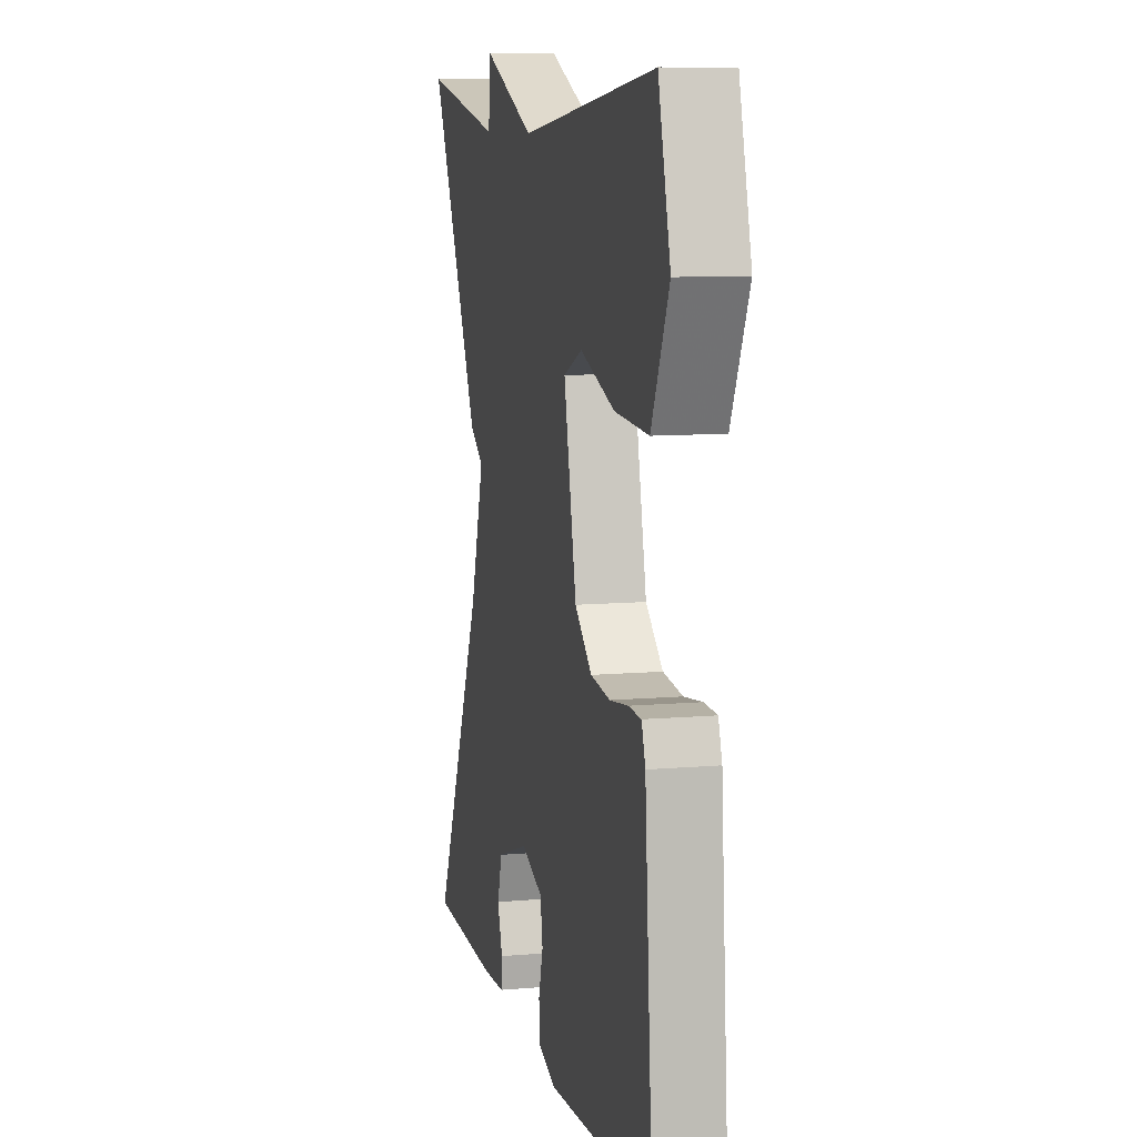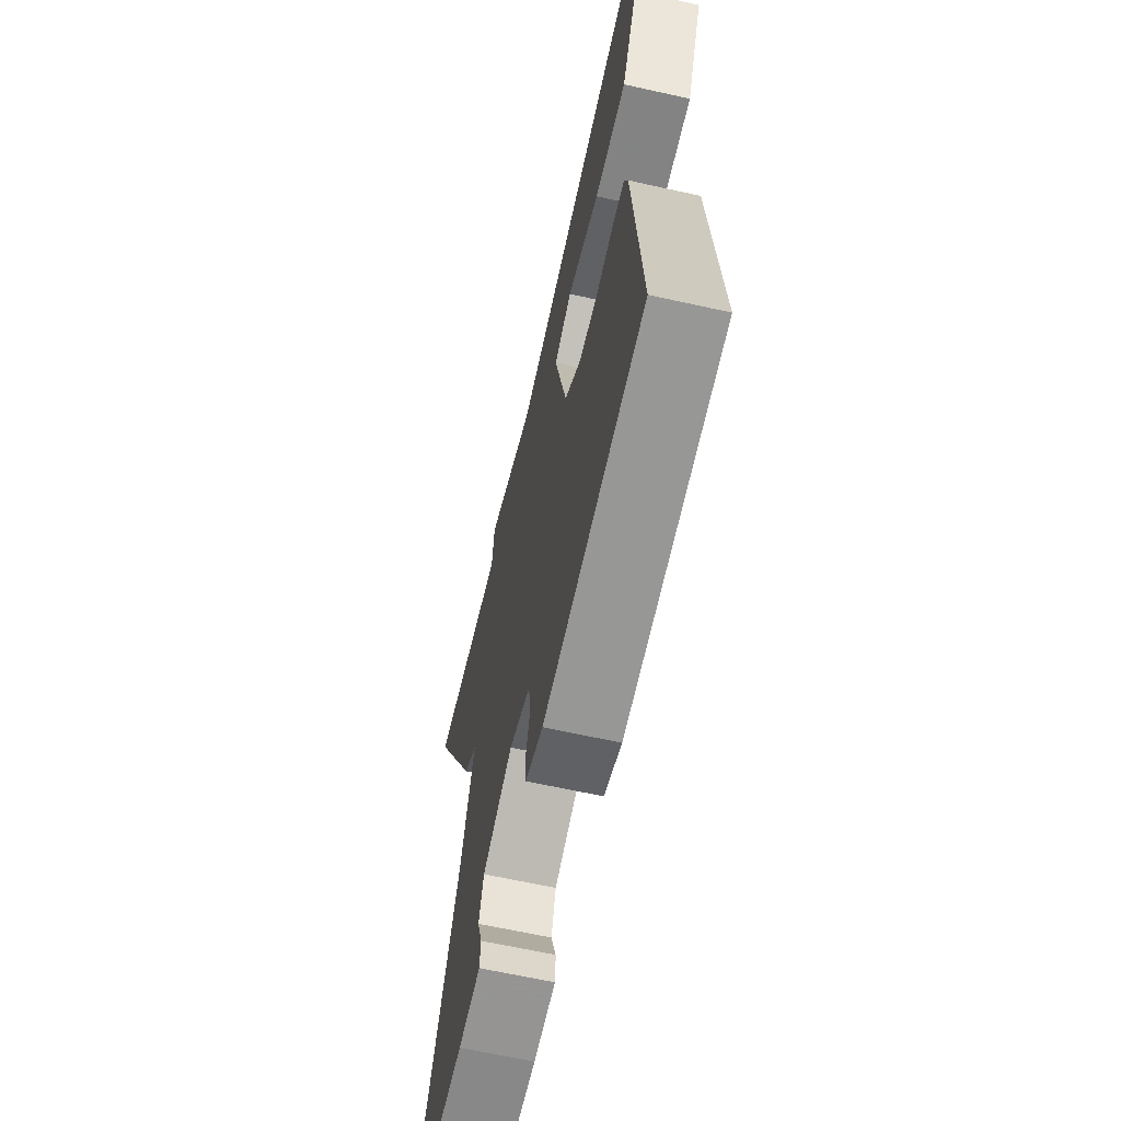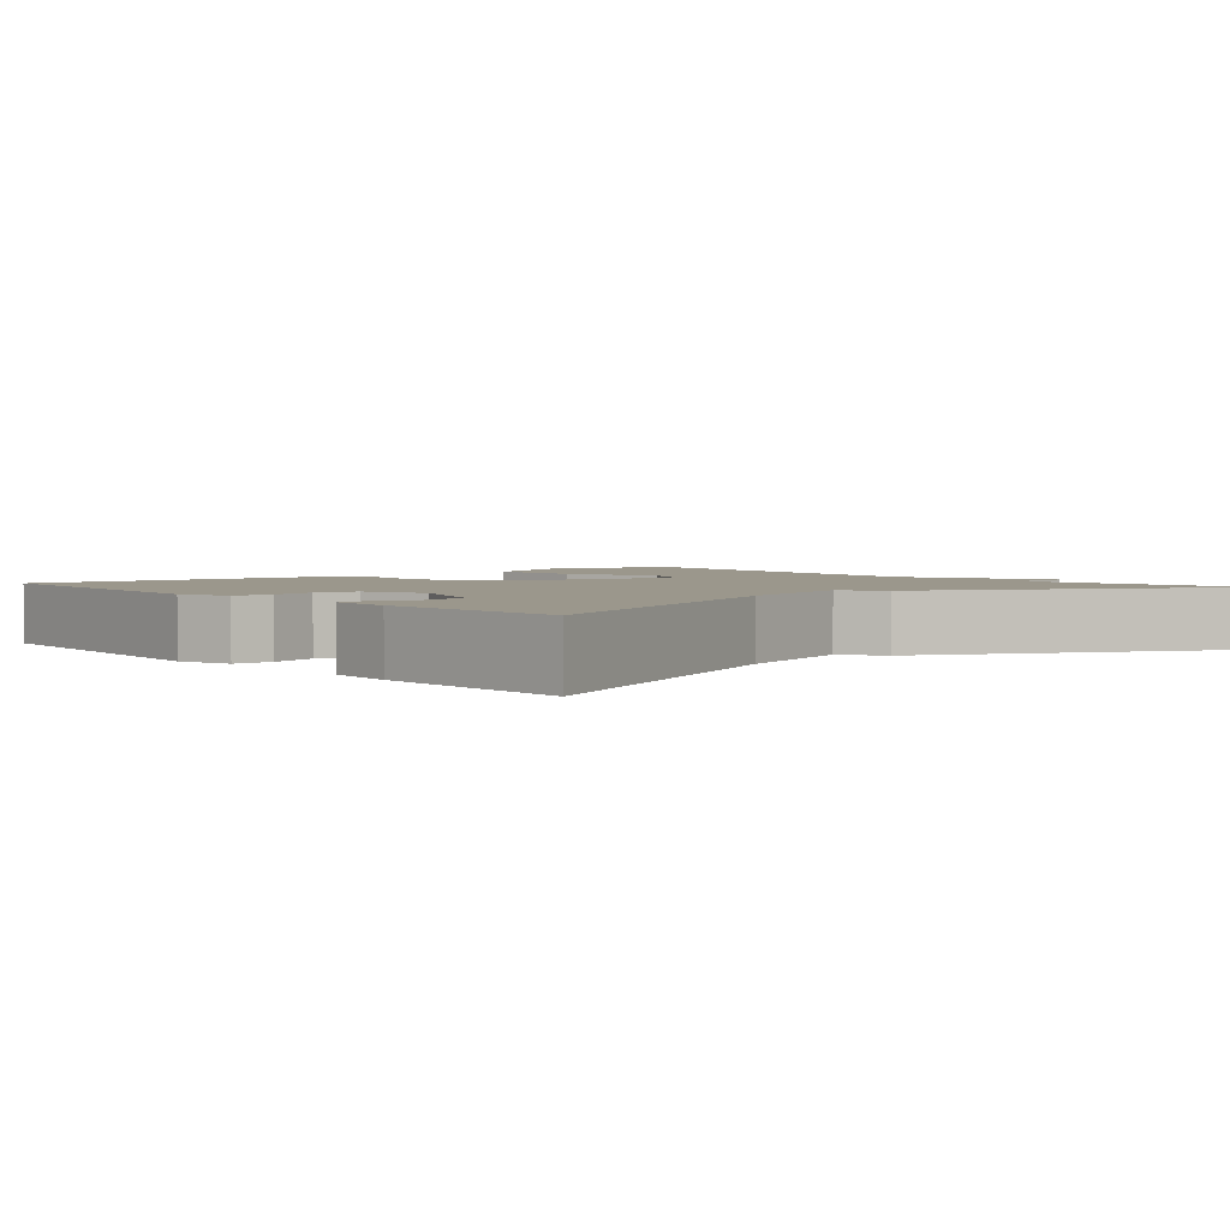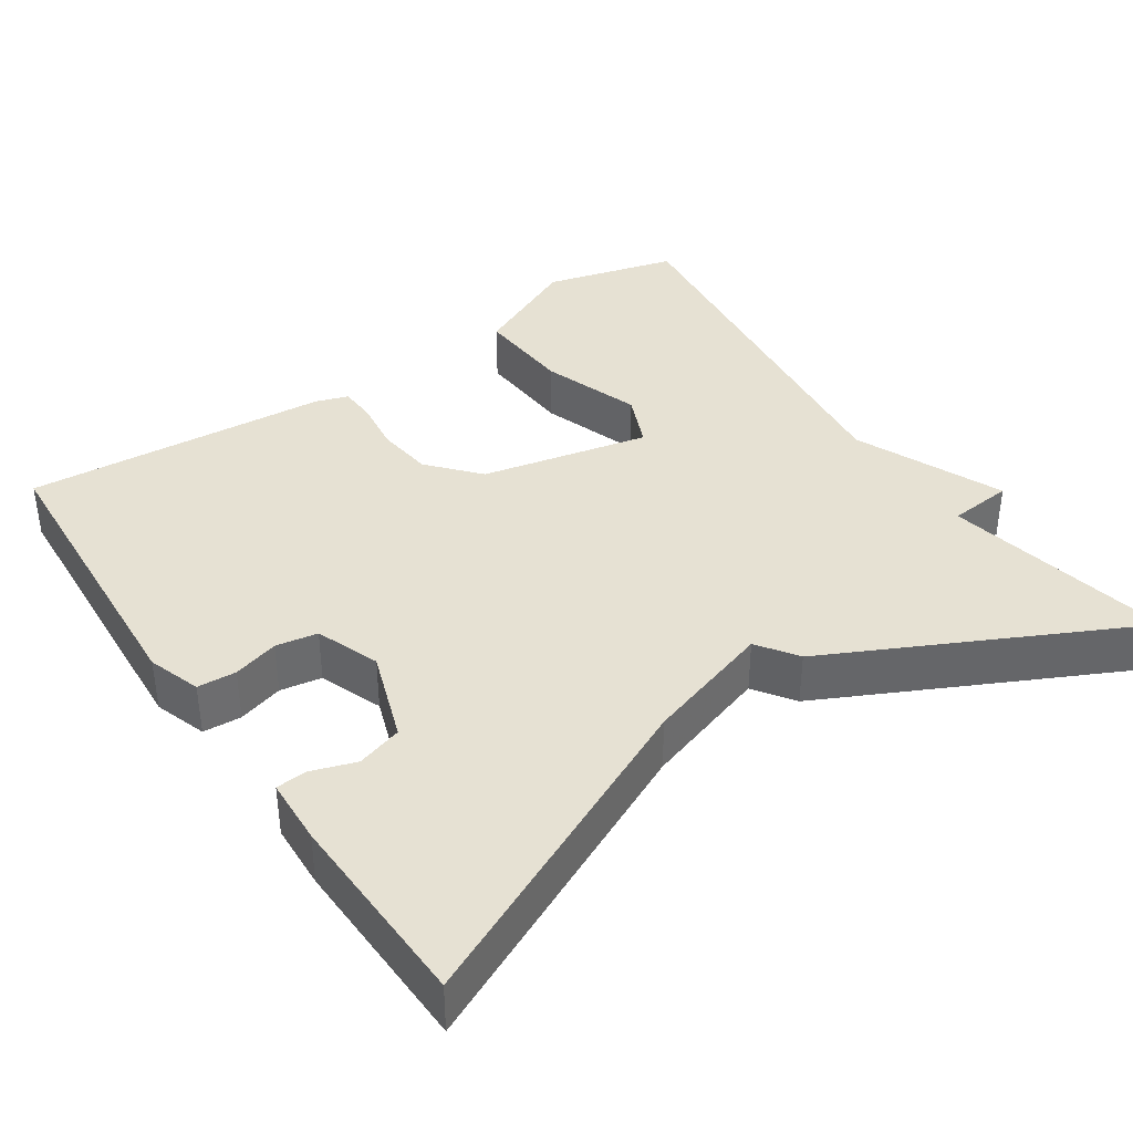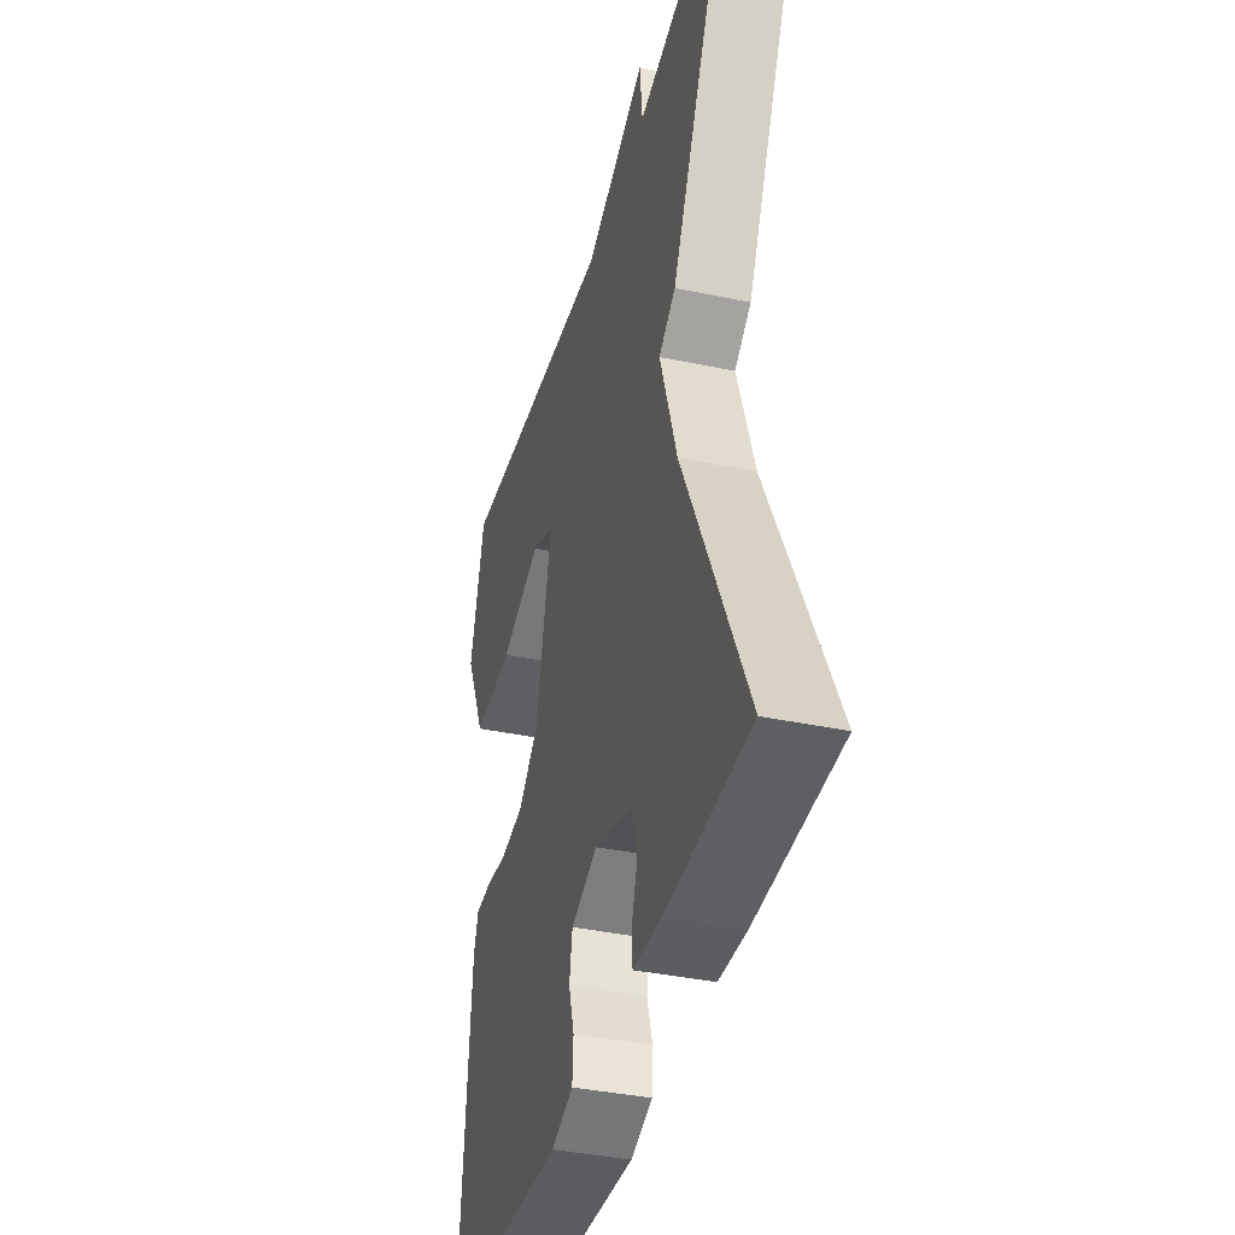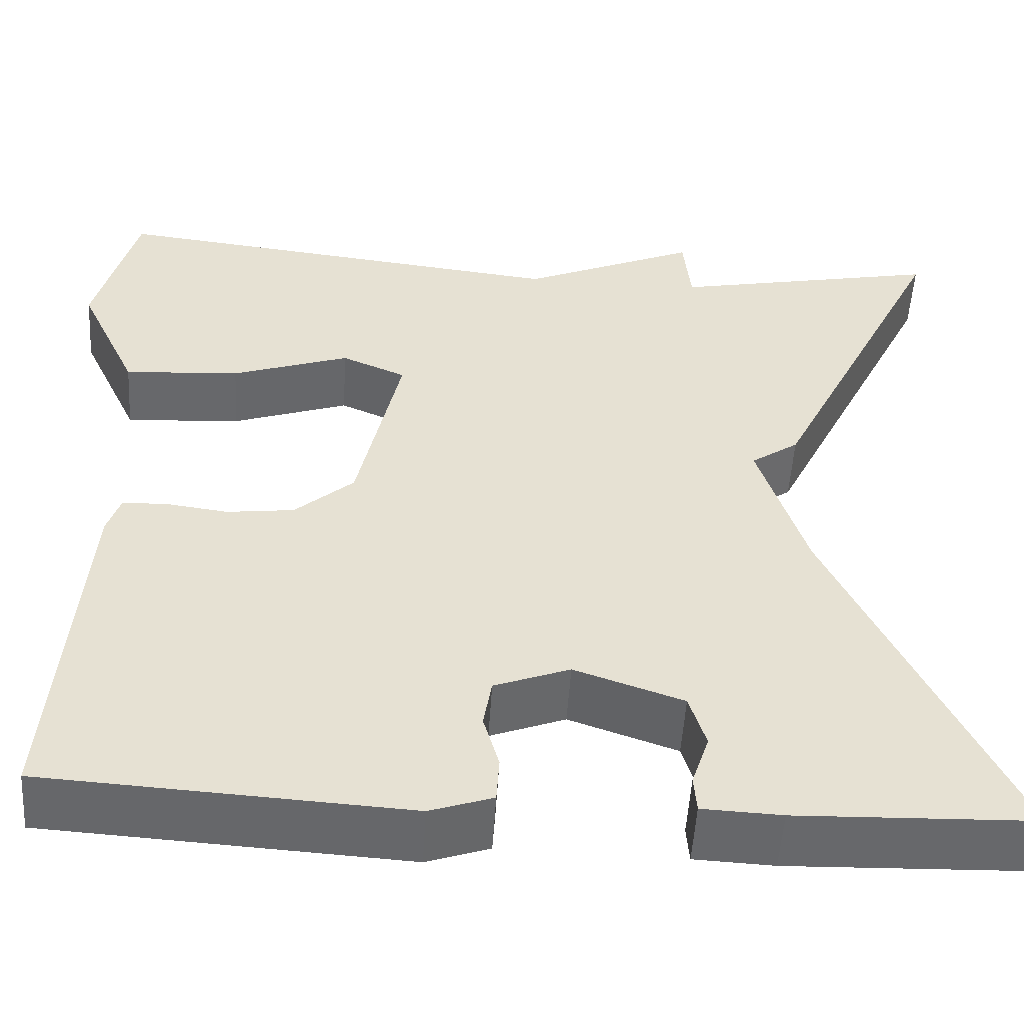
<metadata>
{"format":"obj","ext":"obj","renderer":"f3d","projection":"perspective","resolution":1024,"background":"white","views":[{"elev":9.4,"azim":76.9,"up":"+Z"},{"elev":-64.6,"azim":77.4,"up":"+Z"},{"elev":2.8,"azim":-130.2,"up":"+Y"},{"elev":38.6,"azim":-124.0,"up":"+Y"},{"elev":-38.6,"azim":-104.8,"up":"+Z"},{"elev":-52.3,"azim":176.5,"up":"+Z"}]}
</metadata>
<code>
v 0.5 0.07 0.5
v 0.545 0.07 0.329
v 0.48 0.07 0.19
v 0.354 0.07 0.198
v 0.226 0.07 0.242
v 0.156 0.07 0.212
v 0.203 0.07 -0.005
v 0.267 0.07 -0.061
v 0.34 0.07 -0.07
v 0.408 0.07 -0.061
v 0.456 0.07 -0.063
v 0.47 0.07 -0.105
v 0.5 0.07 -0.5
v 0.108 0.07 -0.524
v 0.04 0.07 -0.501
v 0.037 0.07 -0.451
v 0.054 0.07 -0.392
v 0.045 0.07 -0.338
v -0.037 0.07 -0.307
v -0.155 0.07 -0.348
v -0.173 0.07 -0.407
v -0.154 0.07 -0.464
v -0.157 0.07 -0.504
v -0.243 0.07 -0.508
v -0.5 0.07 -0.5
v -0.308 0.07 -0.09
v -0.256 0.07 0.074
v -0.308 0.07 0.11
v -0.5 0.07 0.5
v -0.205 0.07 0.441
v -0.197 0.07 0.524
v -0.005 0.07 0.441
v 0.5 0 0.5
v 0.545 0 0.329
v 0.48 0 0.19
v 0.354 0 0.198
v 0.226 0 0.242
v 0.156 0 0.212
v 0.203 0 -0.005
v 0.267 0 -0.061
v 0.34 0 -0.07
v 0.408 0 -0.061
v 0.456 0 -0.063
v 0.47 0 -0.105
v 0.5 0 -0.5
v 0.108 0 -0.524
v 0.04 0 -0.501
v 0.037 0 -0.451
v 0.054 0 -0.392
v 0.045 0 -0.338
v -0.037 0 -0.307
v -0.155 0 -0.348
v -0.173 0 -0.407
v -0.154 0 -0.464
v -0.157 0 -0.504
v -0.243 0 -0.508
v -0.5 0 -0.5
v -0.308 0 -0.09
v -0.256 0 0.074
v -0.308 0 0.11
v -0.5 0 0.5
v -0.205 0 0.441
v -0.197 0 0.524
v -0.005 0 0.441
f 30 31 32
f 27 28 29 30
f 27 30 32
f 26 27 32 1
f 24 25 26
f 23 24 26
f 22 23 26
f 21 22 26
f 20 21 26
f 19 20 26
f 18 19 26
f 15 16 17
f 14 15 17
f 13 14 17
f 12 13 17
f 11 12 17
f 10 11 17
f 9 10 17
f 8 9 17 18
f 7 8 18 26
f 3 4 5
f 2 3 5
f 1 2 5
f 1 5 6
f 26 1 6
f 6 7 26
f 64 63 62
f 62 61 60 59
f 64 62 59
f 33 64 59 58
f 58 57 56
f 58 56 55
f 58 55 54
f 58 54 53
f 58 53 52
f 58 52 51
f 58 51 50
f 49 48 47
f 49 47 46
f 49 46 45
f 49 45 44
f 49 44 43
f 49 43 42
f 49 42 41
f 50 49 41 40
f 58 50 40 39
f 37 36 35
f 37 35 34
f 37 34 33
f 38 37 33
f 38 33 58
f 58 39 38
f 1 33 34 2
f 2 34 35 3
f 3 35 36 4
f 4 36 37 5
f 5 37 38 6
f 6 38 39 7
f 7 39 40 8
f 8 40 41 9
f 9 41 42 10
f 10 42 43 11
f 11 43 44 12
f 12 44 45 13
f 13 45 46 14
f 14 46 47 15
f 15 47 48 16
f 16 48 49 17
f 17 49 50 18
f 18 50 51 19
f 19 51 52 20
f 20 52 53 21
f 21 53 54 22
f 22 54 55 23
f 23 55 56 24
f 24 56 57 25
f 25 57 58 26
f 26 58 59 27
f 27 59 60 28
f 28 60 61 29
f 29 61 62 30
f 30 62 63 31
f 31 63 64 32
f 32 64 33 1

</code>
